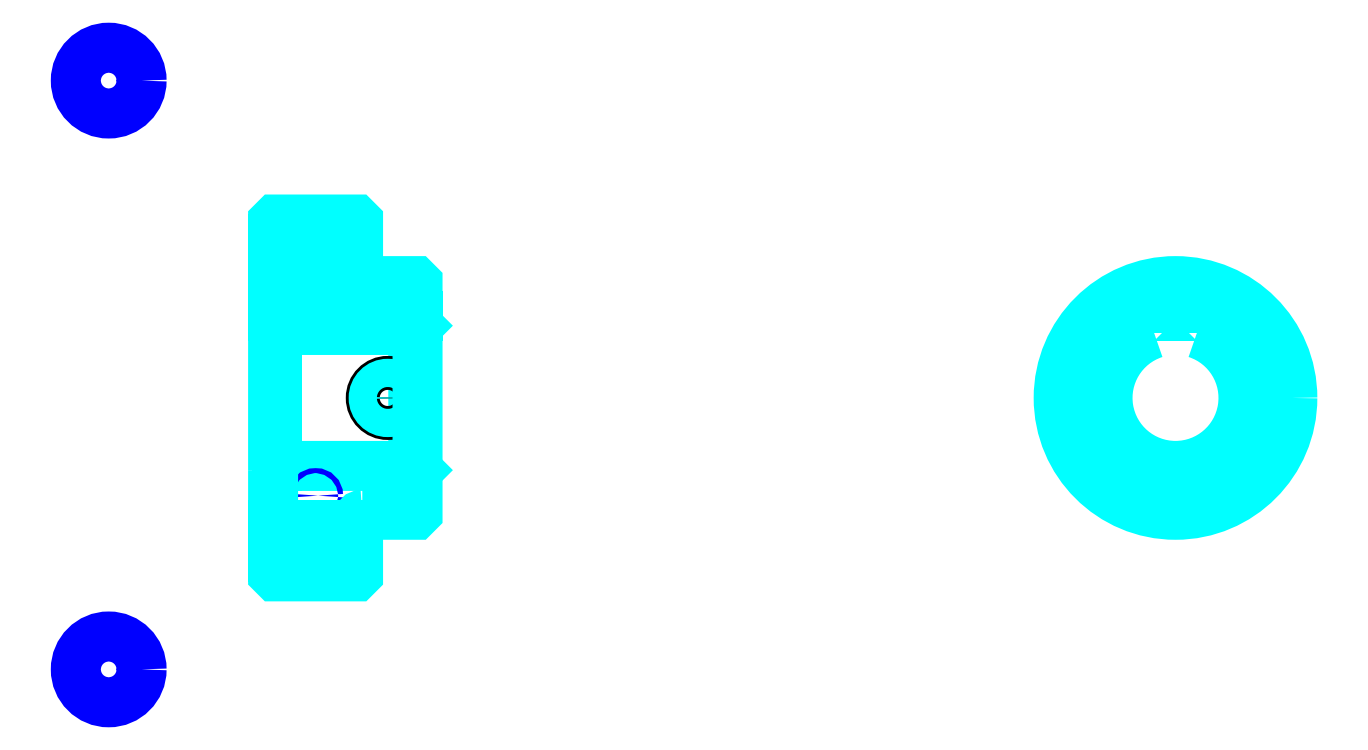
<metadata>
{"format":"dxf","ext":"dxf","renderer":"ezdxf+matplotlib","layout":"modelspace","background":"white","min_lineweight":24,"dpi":150}
</metadata>
<code>
0
SECTION
2
ENTITIES
0
LINE
8
0
10
156.7
20
195.2
30
0
11
176.7
21
195.2
31
0
0
LINE
8
0
10
156.7
20
120.2
30
0
11
176.7
21
120.2
31
0
0
LINE
8
0
10
189.7
20
141.7
30
0
11
190.7
21
140.7
31
0
0
LINE
8
0
10
189.7
20
173.7
30
0
11
190.7
21
174.7
31
0
0
LINE
8
0
10
157.7
20
173.7
30
0
11
157.7
21
141.7
31
0
0
POLYLINE
8
0
66
1
10
0
20
0
30
0
70
2
0
VERTEX
8
0
10
156.7
20
140.7
30
0
70
0
0
VERTEX
8
0
10
157.7
20
141.7
30
0
70
0
0
VERTEX
8
0
10
189.7
20
141.7
30
0
70
0
0
VERTEX
8
0
10
189.7
20
173.7
30
0
70
0
0
VERTEX
8
0
10
157.7
20
173.7
30
0
70
0
0
VERTEX
8
0
10
156.7
20
174.7
30
0
70
0
0
SEQEND
8
0
0
CIRCLE
8
0
10
166.7
20
191.4
30
0
40
0.5804
0
CIRCLE
8
0
10
118
20
232.4
30
0
40
7.739
0
CIRCLE
8
0
10
166.7
20
134.7
30
0
40
0.5804
0
CIRCLE
8
0
10
118
20
93.79
30
0
40
7.739
0
LINE
8
0
10
156.7
20
127.7
30
0
11
176.7
21
127.7
31
0
0
LINE
8
0
10
156.7
20
187.7
30
0
11
176.7
21
187.7
31
0
0
ARC
8
0
10
177.7
20
186.2
30
0
40
1
50
180
51
270
0
ARC
8
0
10
177.7
20
129.2
30
0
40
1
50
90
51
180
0
ARC
8
0
10
369.1
20
157.7
30
0
40
16
50
108.2
51
71.79
0
POLYLINE
8
0
66
1
10
0
20
0
30
0
70
2
0
VERTEX
8
0
10
374.1
20
172.9
30
0
70
0
0
VERTEX
8
0
10
374.1
20
177
30
0
70
0
0
VERTEX
8
0
10
364.1
20
177
30
0
70
0
0
VERTEX
8
0
10
364.1
20
172.9
30
0
70
0
0
SEQEND
8
0
0
LINE
8
0
10
156.7
20
177
30
0
11
190.7
21
177
31
0
0
POLYLINE
8
0
66
1
10
0
20
0
30
0
70
2
0
VERTEX
8
0
10
187.7
20
185.2
30
0
70
0
0
VERTEX
8
0
10
187.7
20
177
30
0
70
0
0
SEQEND
8
0
0
POLYLINE
8
0
66
1
10
0
20
0
30
0
70
2
0
VERTEX
8
0
10
179.7
20
185.2
30
0
70
0
0
VERTEX
8
0
10
179.7
20
177
30
0
70
0
0
SEQEND
8
0
0
POLYLINE
8
0
66
1
10
0
20
0
30
0
70
2
0
VERTEX
8
0
10
187
20
185.2
30
0
70
0
0
VERTEX
8
0
10
187
20
177
30
0
70
0
0
SEQEND
8
0
0
POLYLINE
8
0
66
1
10
0
20
0
30
0
70
2
0
VERTEX
8
0
10
180.4
20
185.2
30
0
70
0
0
VERTEX
8
0
10
180.4
20
177
30
0
70
0
0
SEQEND
8
0
0
POLYLINE
8
0
66
1
10
0
20
0
30
0
70
2
0
VERTEX
8
0
10
365.1
20
177
30
0
70
0
0
VERTEX
8
0
10
365.1
20
184.9
30
0
70
0
0
SEQEND
8
0
0
POLYLINE
8
0
66
1
10
0
20
0
30
0
70
2
0
VERTEX
8
0
10
373.1
20
177
30
0
70
0
0
VERTEX
8
0
10
373.1
20
184.9
30
0
70
0
0
SEQEND
8
0
0
POLYLINE
8
0
66
1
10
0
20
0
30
0
70
2
0
VERTEX
8
0
10
365.8
20
177
30
0
70
0
0
VERTEX
8
0
10
365.8
20
185
30
0
70
0
0
SEQEND
8
0
0
POLYLINE
8
0
66
1
10
0
20
0
30
0
70
2
0
VERTEX
8
0
10
372.5
20
177
30
0
70
0
0
VERTEX
8
0
10
372.5
20
185
30
0
70
0
0
SEQEND
8
0
0
CIRCLE
8
0
10
183.7
20
157.7
30
0
40
4
0
CIRCLE
8
0
10
183.7
20
157.7
30
0
40
3.325
0
POLYLINE
8
0
66
1
10
0
20
0
30
0
70
2
0
VERTEX
8
0
10
384.6
20
161.7
30
0
70
0
0
VERTEX
8
0
10
396.3
20
161.7
30
0
70
0
0
SEQEND
8
0
0
POLYLINE
8
0
66
1
10
0
20
0
30
0
70
2
0
VERTEX
8
0
10
384.6
20
153.7
30
0
70
0
0
VERTEX
8
0
10
396.3
20
153.7
30
0
70
0
0
SEQEND
8
0
0
POLYLINE
8
0
66
1
10
0
20
0
30
0
70
2
0
VERTEX
8
0
10
384.8
20
161
30
0
70
0
0
VERTEX
8
0
10
396.4
20
161
30
0
70
0
0
SEQEND
8
0
0
POLYLINE
8
0
66
1
10
0
20
0
30
0
70
2
0
VERTEX
8
0
10
384.8
20
154.4
30
0
70
0
0
VERTEX
8
0
10
396.4
20
154.4
30
0
70
0
0
SEQEND
8
0
0
POLYLINE
8
0
66
1
10
0
20
0
30
0
70
2
0
VERTEX
8
0
10
156.7
20
140.7
30
0
70
0
0
VERTEX
8
0
10
156.7
20
116.2
30
0
70
0
0
VERTEX
8
0
10
157.2
20
115.7
30
0
70
0
0
VERTEX
8
0
10
176.2
20
115.7
30
0
70
0
0
VERTEX
8
0
10
176.7
20
116.2
30
0
70
0
0
VERTEX
8
0
10
176.7
20
129.2
30
0
70
0
0
SEQEND
8
0
0
POLYLINE
8
0
66
1
10
0
20
0
30
0
70
2
0
VERTEX
8
0
10
177.7
20
130.2
30
0
70
0
0
VERTEX
8
0
10
190.2
20
130.2
30
0
70
0
0
VERTEX
8
0
10
190.7
20
130.7
30
0
70
0
0
VERTEX
8
0
10
190.7
20
184.7
30
0
70
0
0
VERTEX
8
0
10
190.2
20
185.2
30
0
70
0
0
VERTEX
8
0
10
177.7
20
185.2
30
0
70
0
0
SEQEND
8
0
0
POLYLINE
8
0
66
1
10
0
20
0
30
0
70
2
0
VERTEX
8
0
10
176.7
20
186.2
30
0
70
0
0
VERTEX
8
0
10
176.7
20
199.2
30
0
70
0
0
VERTEX
8
0
10
176.2
20
199.7
30
0
70
0
0
VERTEX
8
0
10
157.2
20
199.7
30
0
70
0
0
VERTEX
8
0
10
156.7
20
199.2
30
0
70
0
0
VERTEX
8
0
10
156.7
20
140.7
30
0
70
0
0
SEQEND
8
0
0
CIRCLE
8
0
10
369.1
20
157.7
30
0
40
27.5
0
ENDSEC
0
EOF

</code>
